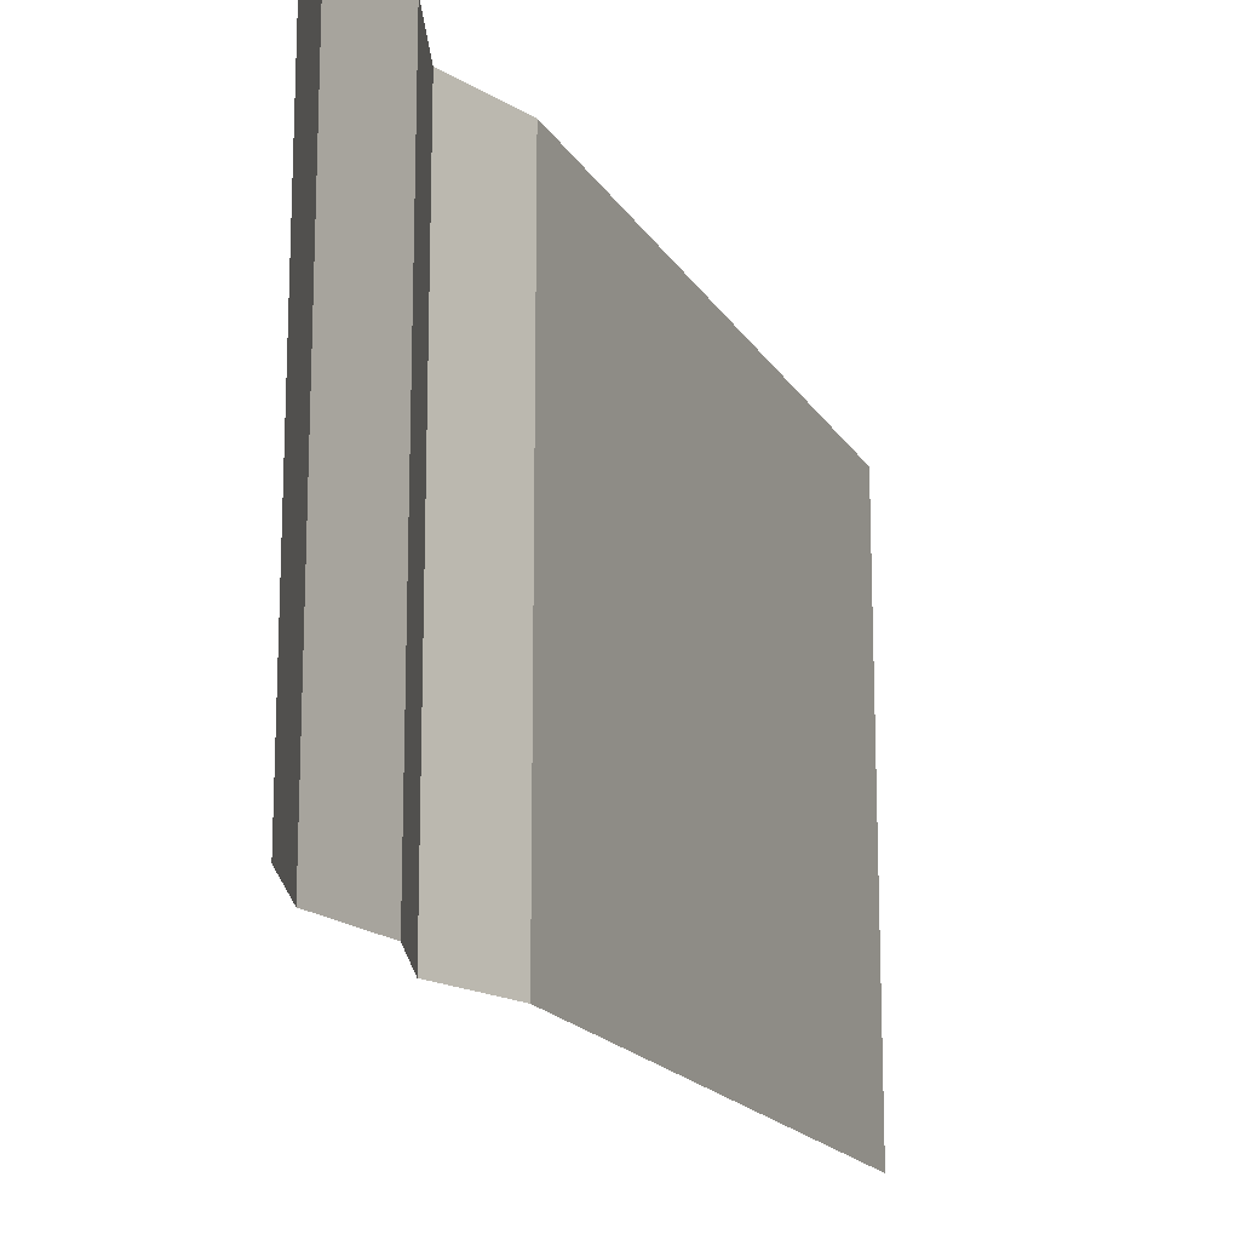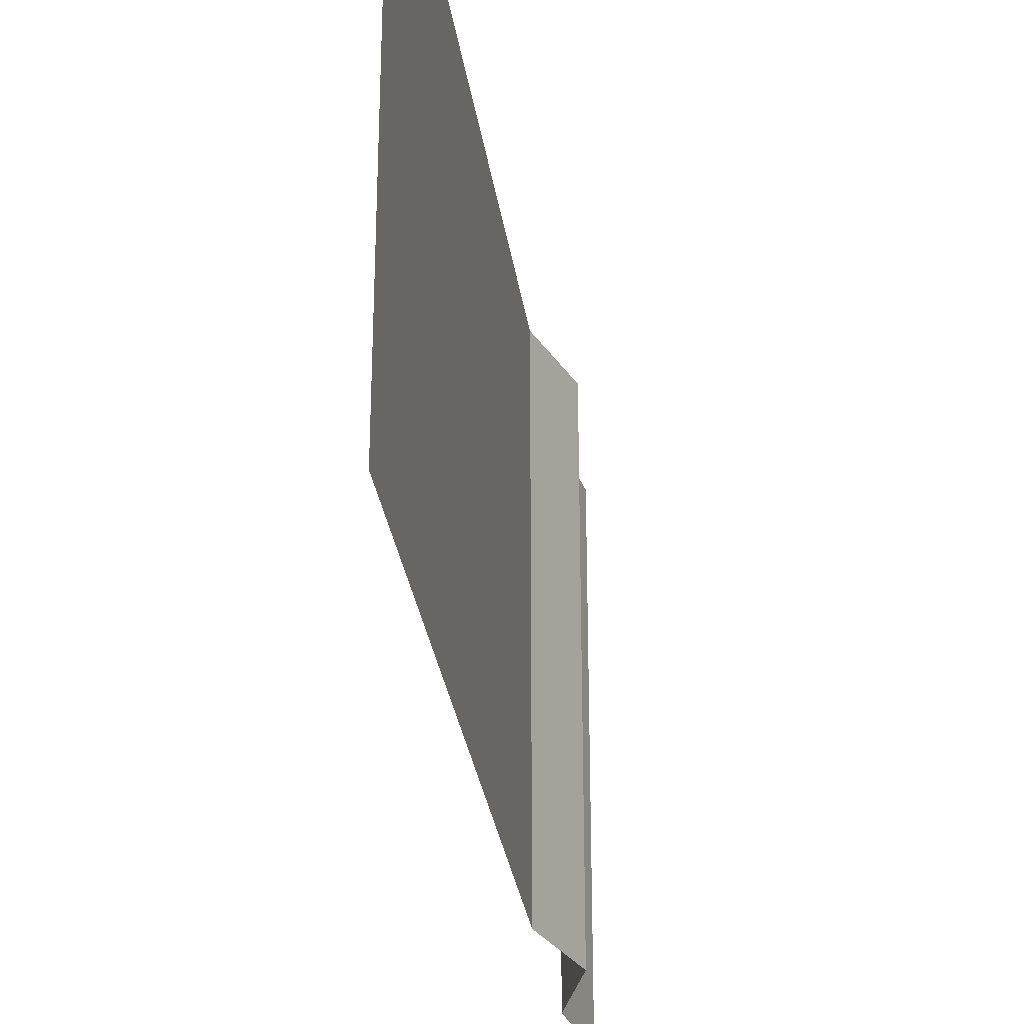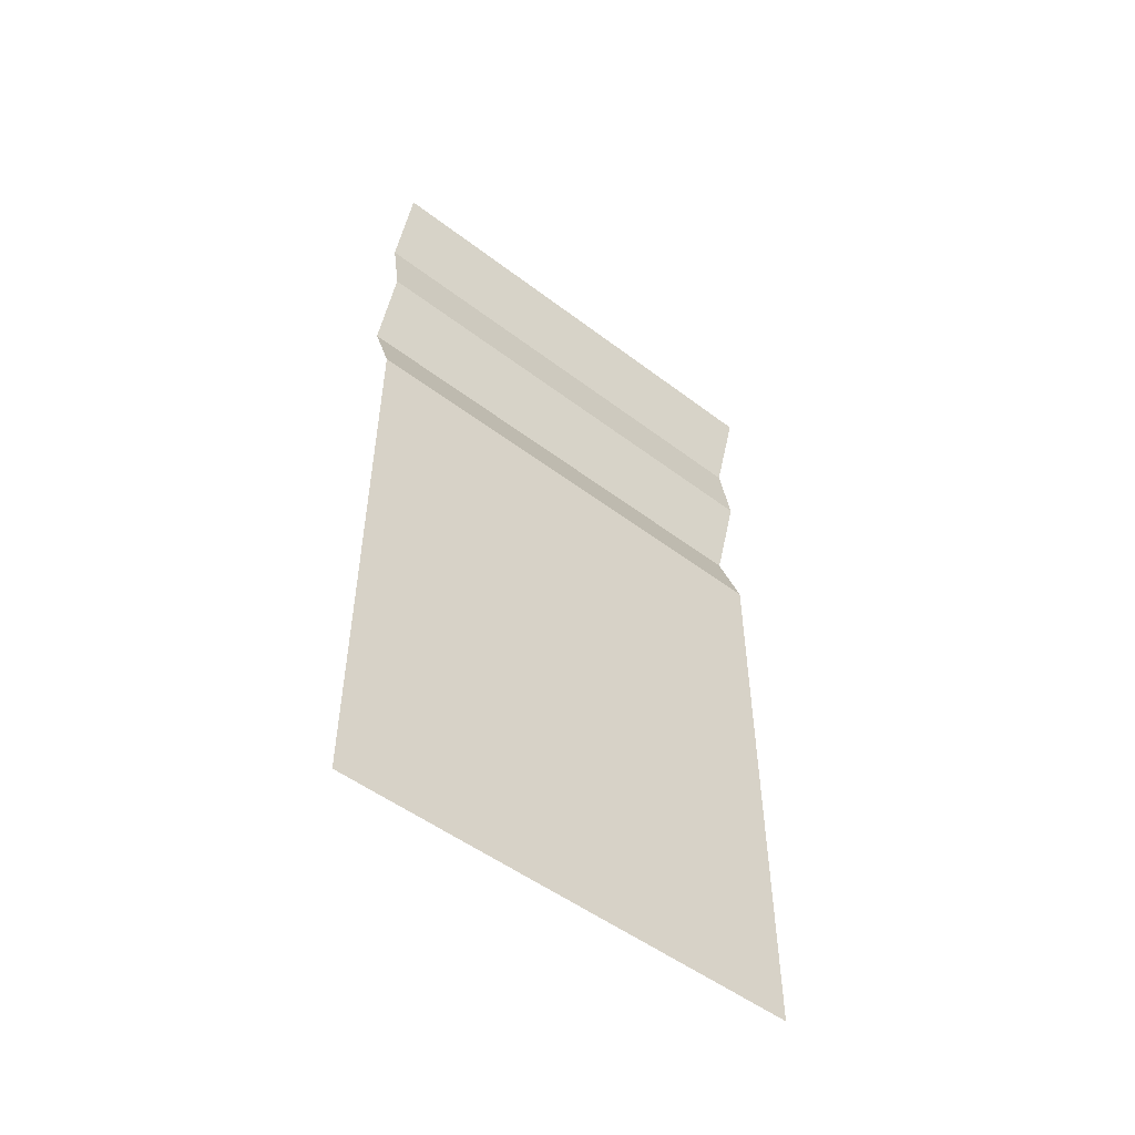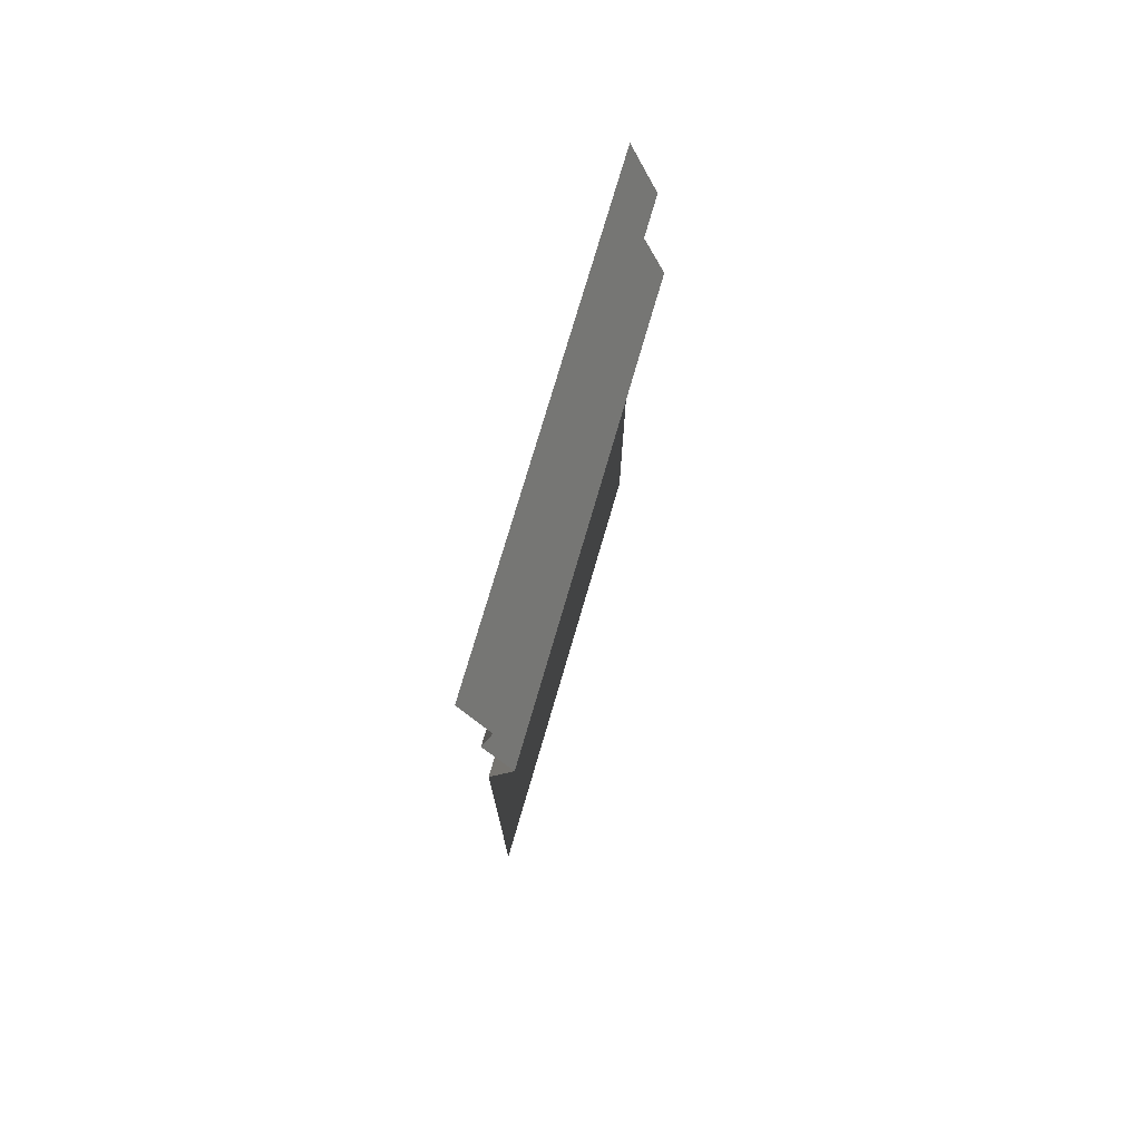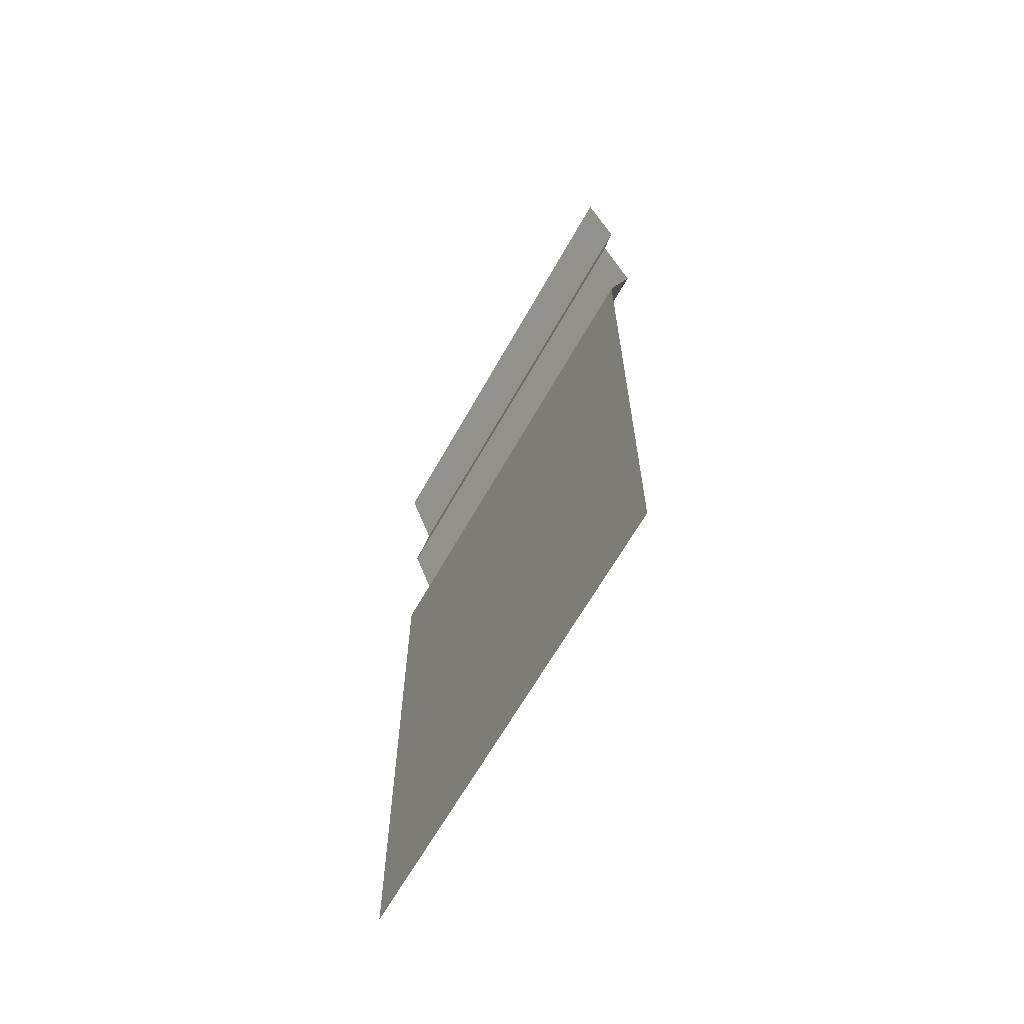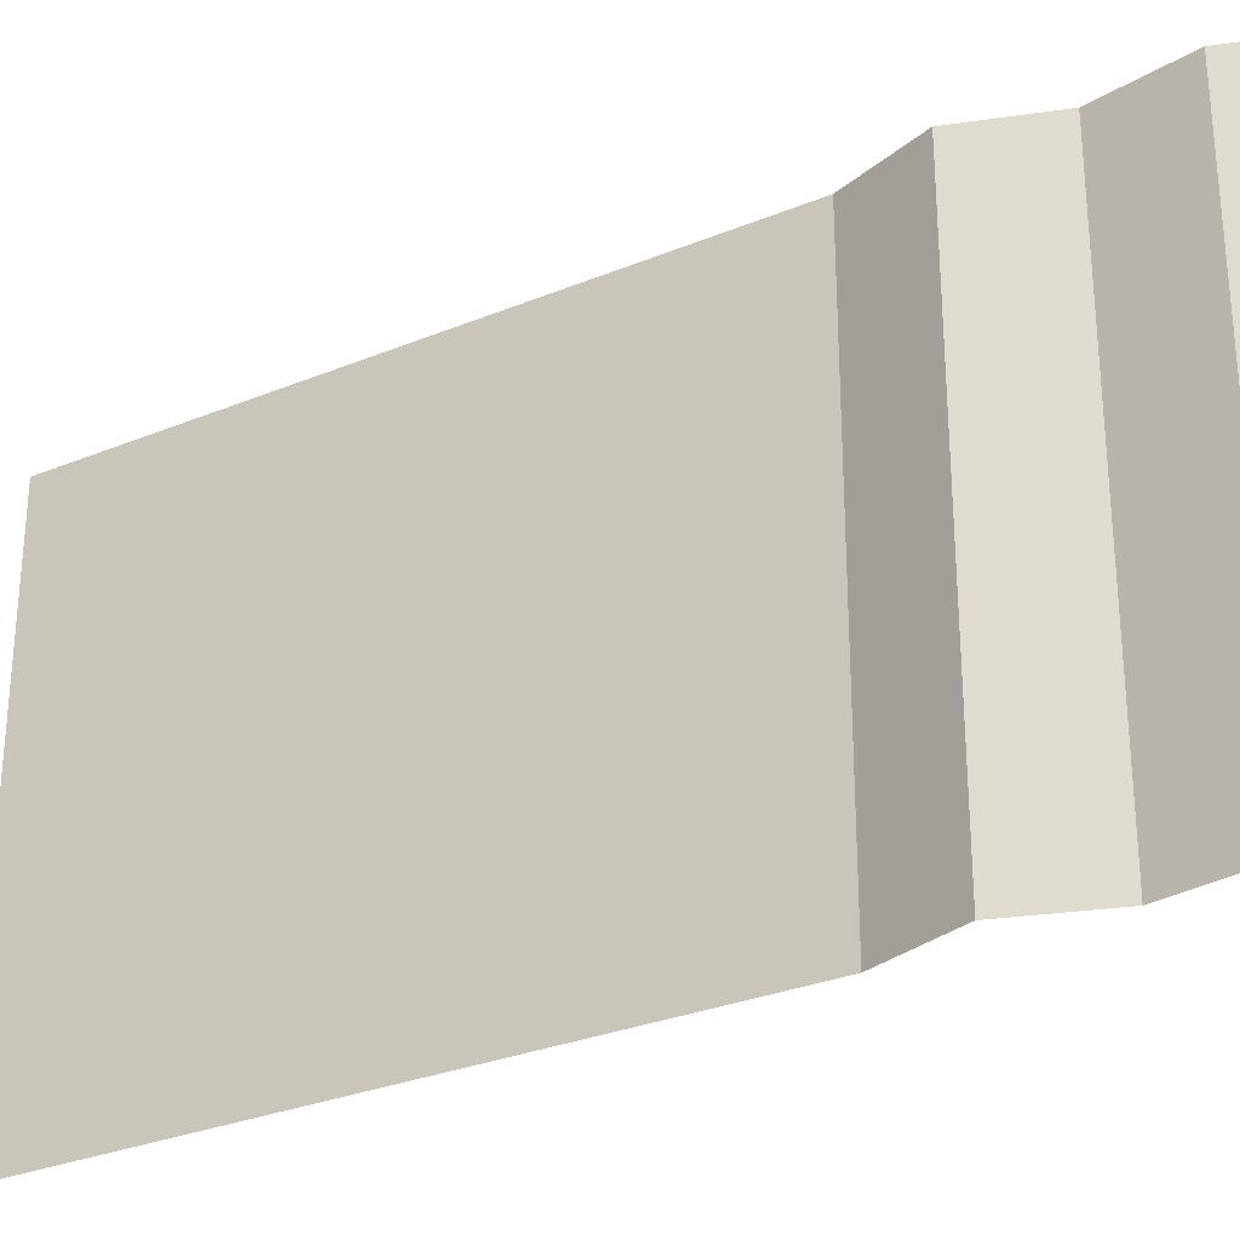
<metadata>
{"format":"obj","ext":"obj","renderer":"f3d","projection":"perspective","resolution":1024,"background":"white","views":[{"elev":-17.6,"azim":-158.5,"up":"+Z"},{"elev":-31.0,"azim":8.3,"up":"+Z"},{"elev":-51.4,"azim":-129.5,"up":"+Y"},{"elev":74.8,"azim":16.2,"up":"+Y"},{"elev":-64.4,"azim":-29.3,"up":"+Y"},{"elev":-29.6,"azim":121.3,"up":"+Z"}]}
</metadata>
<code>
v 0 0.000417 0.53
v -0.02951 1.968 0.53
v -0.02951 1.968 -0.53
v 0 0.000417 -0.53
v 6.8e-05 1.287 0.53
v 6.8e-05 1.287 -0.53
v 0.02923 1.8 0.53
v -0.000365 1.624 0.53
v 0.05833 1.456 0.53
v 0.02923 1.8 -0.53
v -0.000365 1.624 -0.53
v 0.05833 1.456 -0.53
f 5 1 4 6
f 2 7 10 3
f 7 8 11 10
f 8 9 12 11
f 9 5 6 12

</code>
